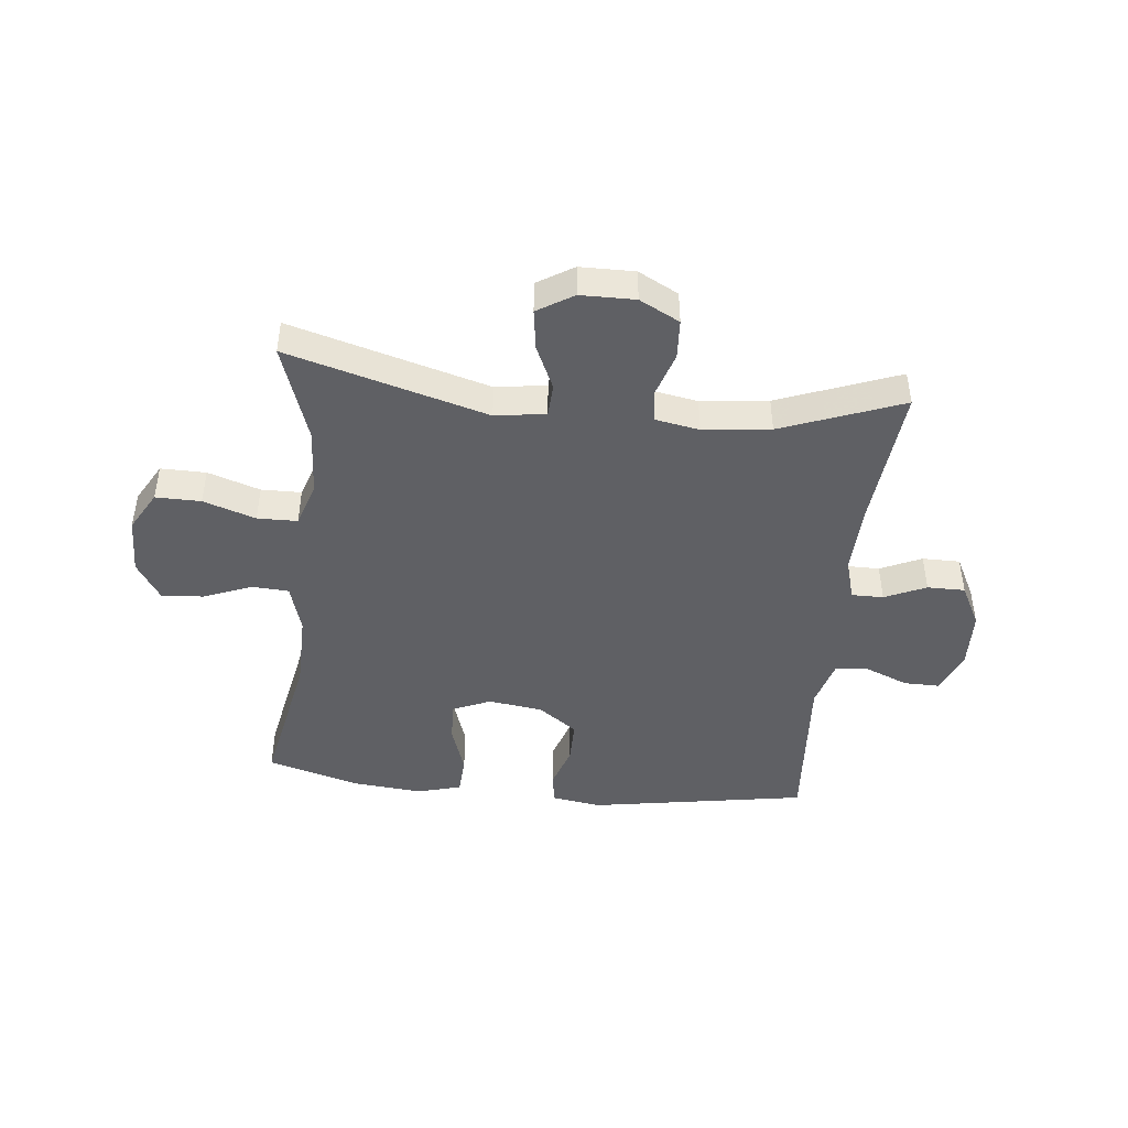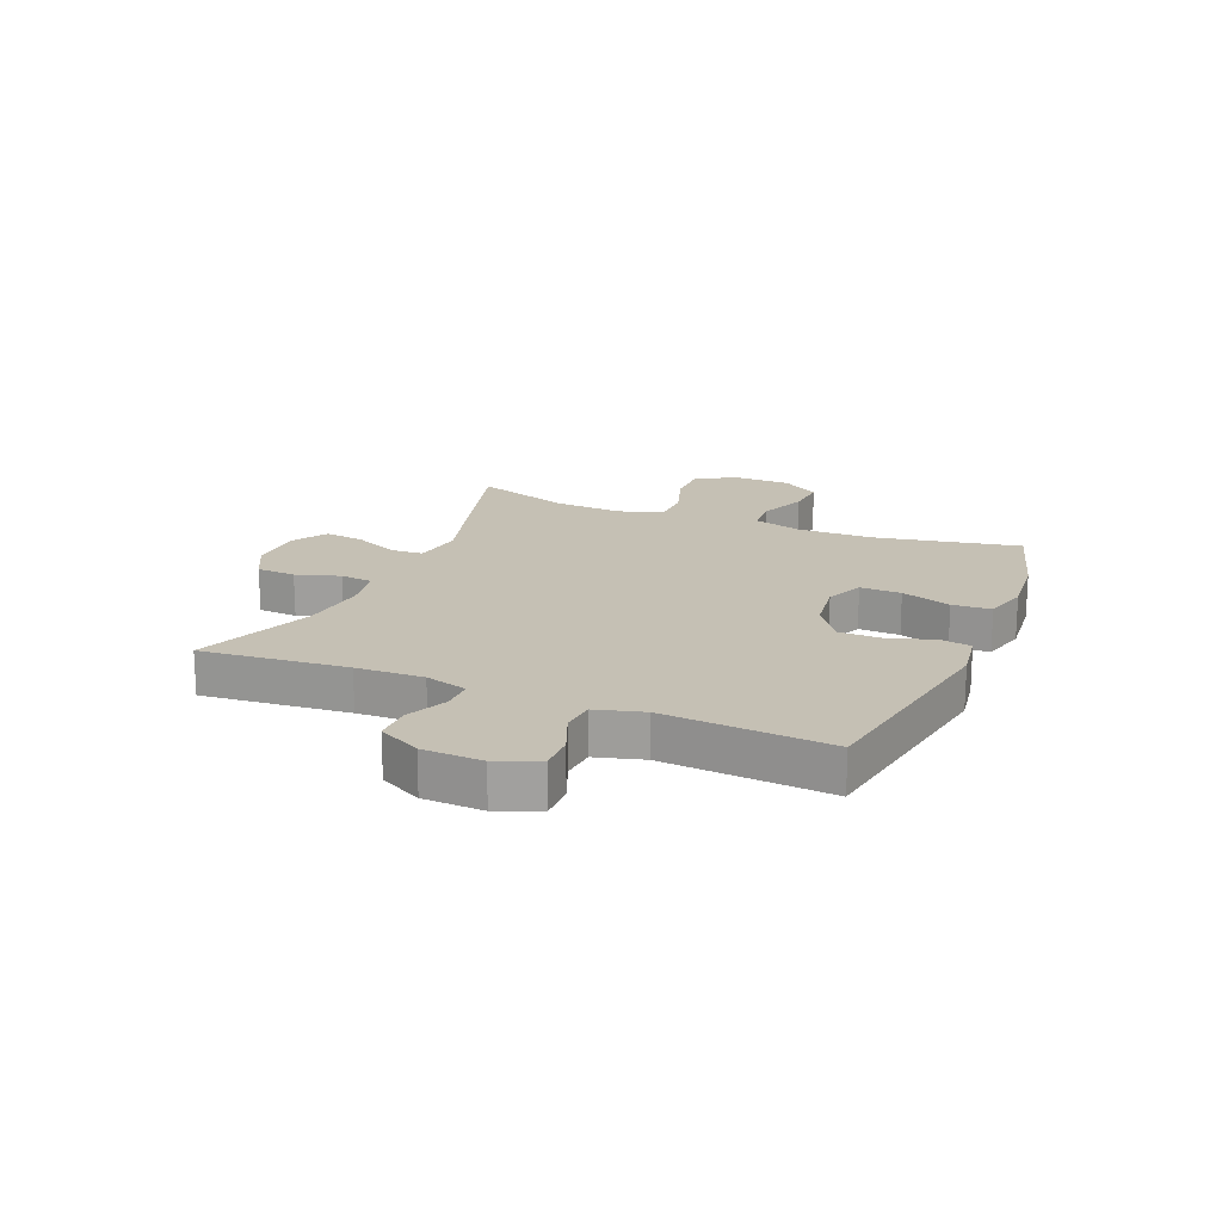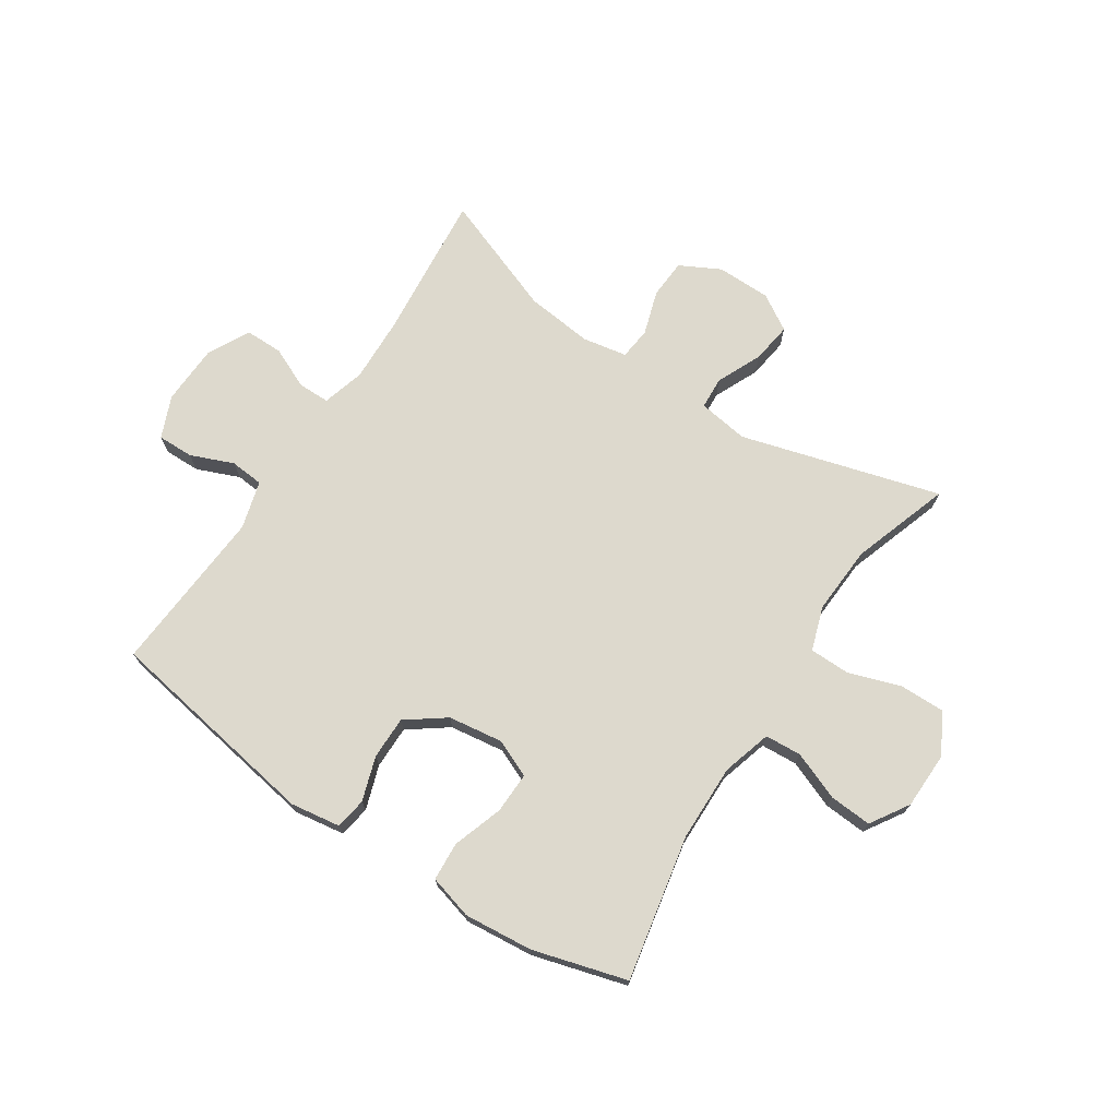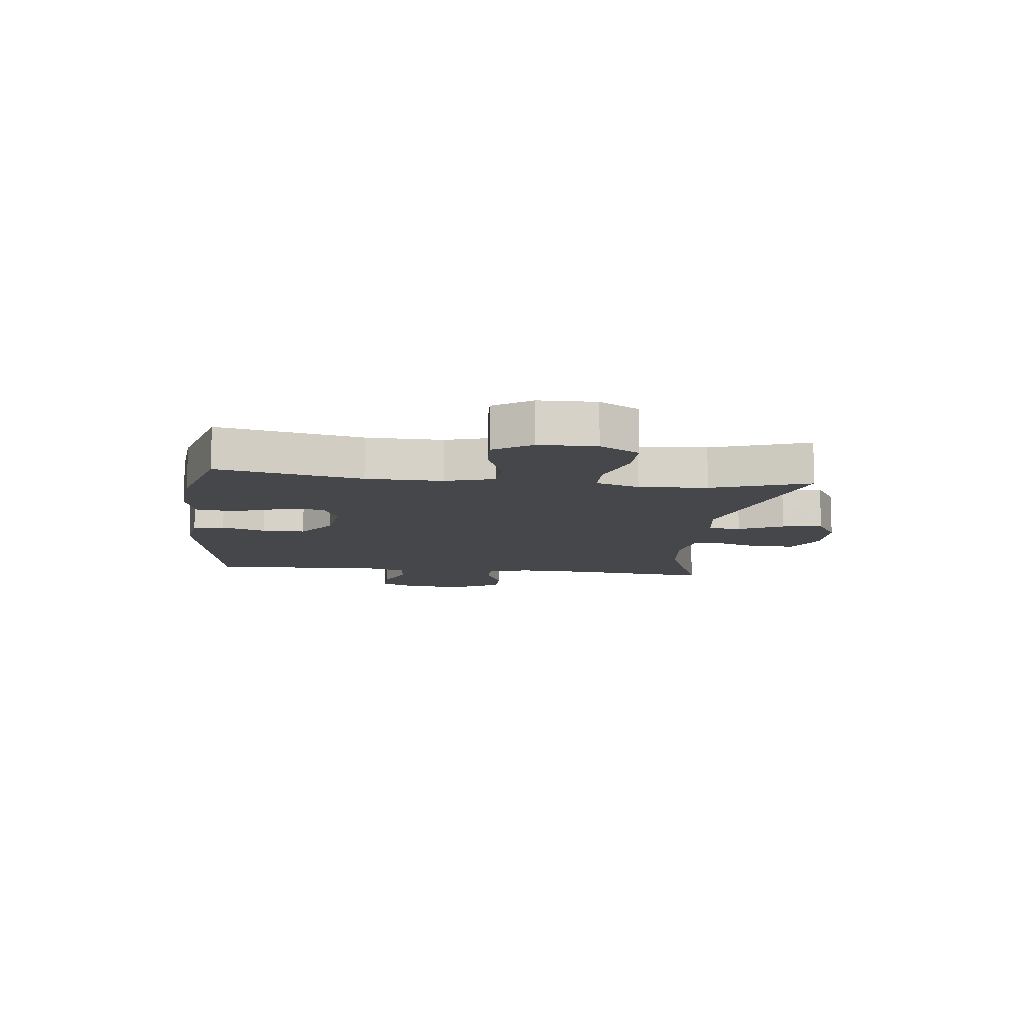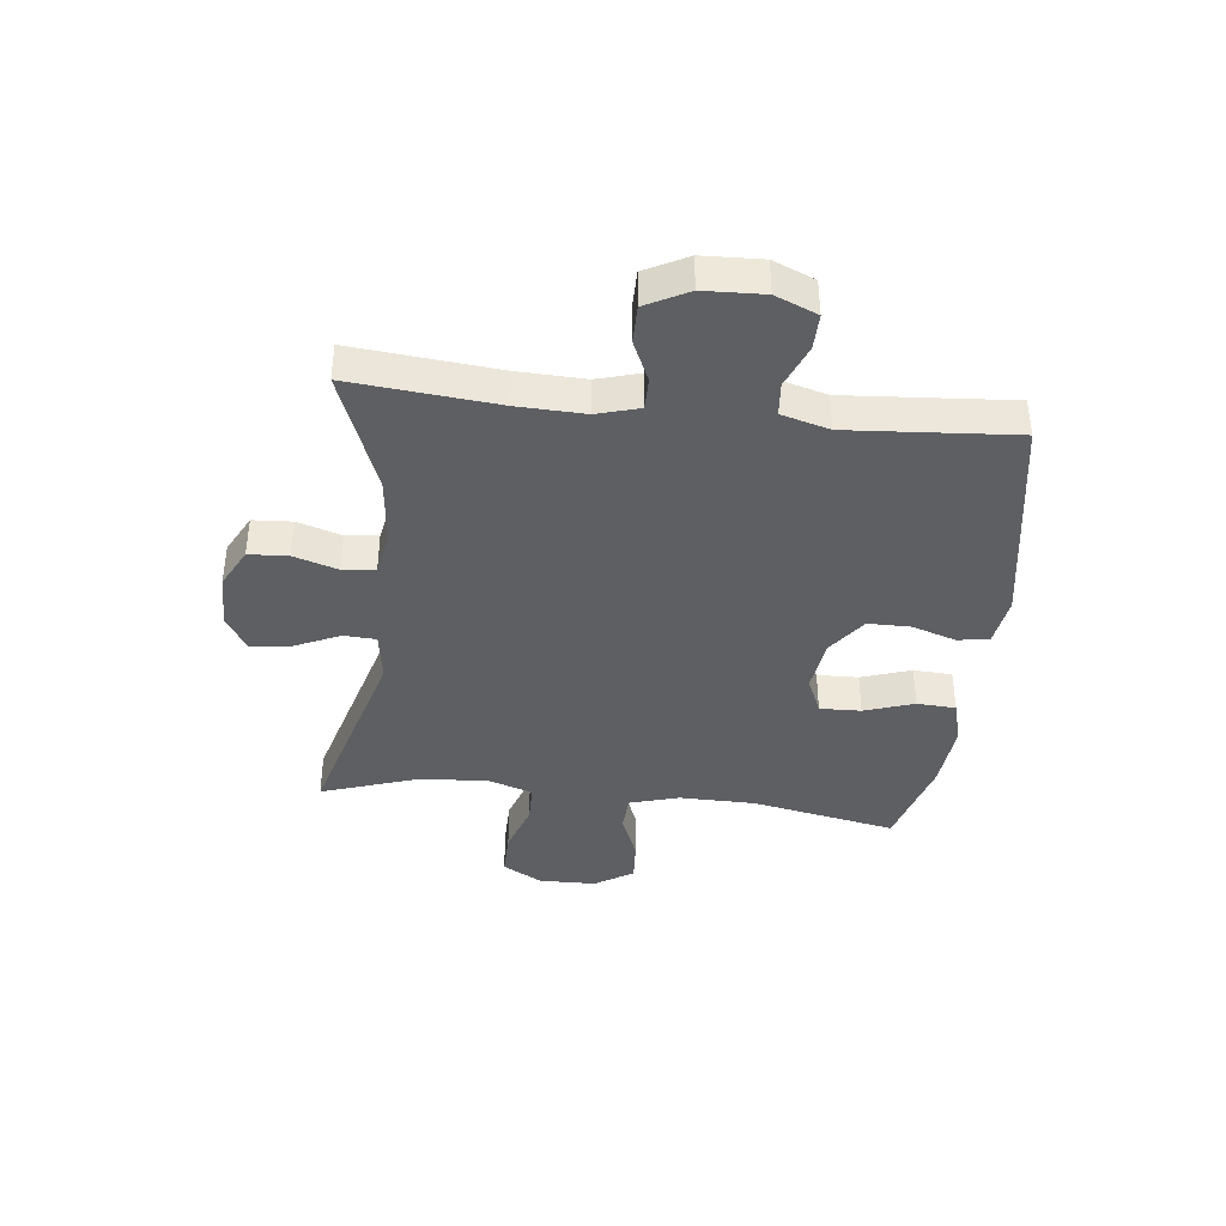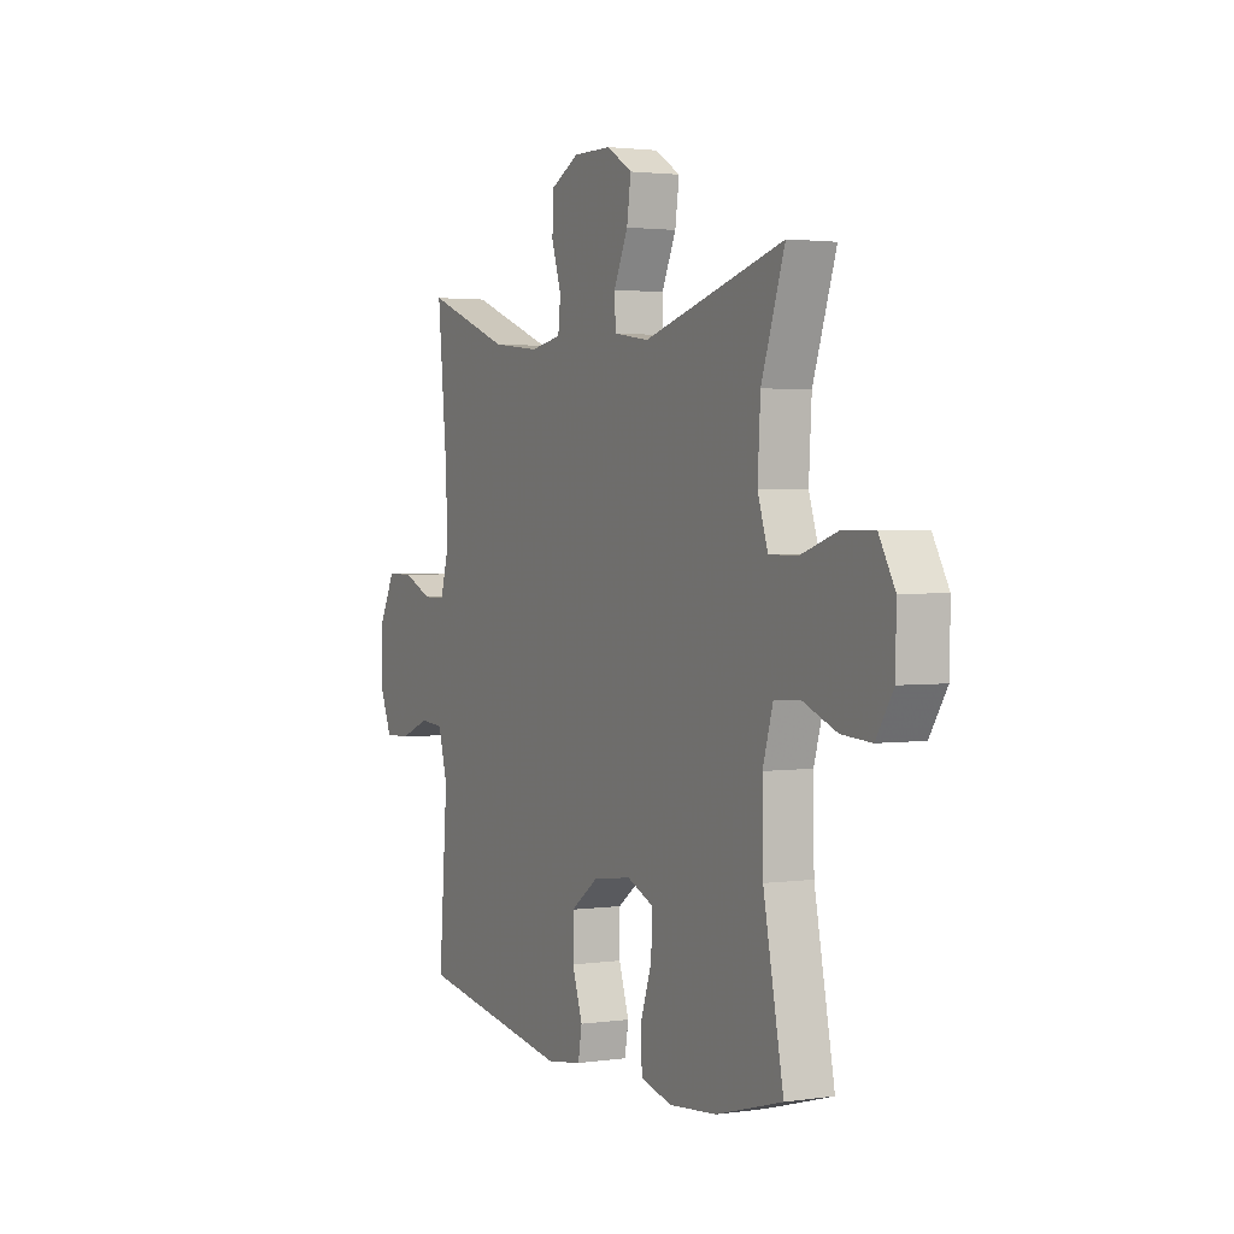
<metadata>
{"format":"obj","ext":"obj","renderer":"f3d","projection":"perspective","resolution":1024,"background":"white","views":[{"elev":-44.9,"azim":-6.0,"up":"+Y"},{"elev":18.2,"azim":112.7,"up":"+Y"},{"elev":72.0,"azim":-146.8,"up":"+Y"},{"elev":-10.8,"azim":-96.6,"up":"+Y"},{"elev":-39.6,"azim":83.6,"up":"+Y"},{"elev":2.2,"azim":-117.1,"up":"+Z"}]}
</metadata>
<code>
v -0.5 0.07 -0.5
v -0.451 0.07 -0.25
v -0.449 0.07 -0.118
v -0.474 0.07 -0.033
v -0.537 0.07 -0.029
v -0.62 0.07 -0.062
v -0.693 0.07 -0.067
v -0.735 0.07 -0.001
v -0.737 0.07 0.098
v -0.698 0.07 0.167
v -0.62 0.07 0.166
v -0.53 0.07 0.136
v -0.461 0.07 0.137
v -0.436 0.07 0.213
v -0.443 0.07 0.331
v -0.5 0.07 0.5
v -0.157 0.07 0.403
v -0.07 0.07 0.416
v -0.067 0.07 0.472
v -0.102 0.07 0.549
v -0.112 0.07 0.619
v -0.05 0.07 0.657
v 0.044 0.07 0.658
v 0.113 0.07 0.622
v 0.117 0.07 0.554
v 0.093 0.07 0.478
v 0.099 0.07 0.422
v 0.176 0.07 0.408
v 0.292 0.07 0.421
v 0.5 0.07 0.5
v 0.476 0.07 0.248
v 0.472 0.07 0.132
v 0.493 0.07 0.059
v 0.548 0.07 0.059
v 0.619 0.07 0.091
v 0.684 0.07 0.091
v 0.722 0.07 0.018
v 0.726 0.07 -0.085
v 0.696 0.07 -0.157
v 0.634 0.07 -0.156
v 0.56 0.07 -0.126
v 0.502 0.07 -0.131
v 0.479 0.07 -0.214
v 0.5 0.07 -0.5
v 0.125 0.07 -0.563
v 0.039 0.07 -0.55
v 0.03 0.07 -0.496
v 0.055 0.07 -0.42
v 0.055 0.07 -0.346
v -0.012 0.07 -0.297
v -0.106 0.07 -0.284
v -0.171 0.07 -0.312
v -0.169 0.07 -0.383
v -0.14 0.07 -0.469
v -0.144 0.07 -0.536
v -0.22 0.07 -0.557
v -0.338 0.07 -0.546
v -0.5 0 -0.5
v -0.451 0 -0.25
v -0.449 0 -0.118
v -0.474 0 -0.033
v -0.537 0 -0.029
v -0.62 0 -0.062
v -0.693 0 -0.067
v -0.735 0 -0.001
v -0.737 0 0.098
v -0.698 0 0.167
v -0.62 0 0.166
v -0.53 0 0.136
v -0.461 0 0.137
v -0.436 0 0.213
v -0.443 0 0.331
v -0.5 0 0.5
v -0.157 0 0.403
v -0.07 0 0.416
v -0.067 0 0.472
v -0.102 0 0.549
v -0.112 0 0.619
v -0.05 0 0.657
v 0.044 0 0.658
v 0.113 0 0.622
v 0.117 0 0.554
v 0.093 0 0.478
v 0.099 0 0.422
v 0.176 0 0.408
v 0.292 0 0.421
v 0.5 0 0.5
v 0.476 0 0.248
v 0.472 0 0.132
v 0.493 0 0.059
v 0.548 0 0.059
v 0.619 0 0.091
v 0.684 0 0.091
v 0.722 0 0.018
v 0.726 0 -0.085
v 0.696 0 -0.157
v 0.634 0 -0.156
v 0.56 0 -0.126
v 0.502 0 -0.131
v 0.479 0 -0.214
v 0.5 0 -0.5
v 0.125 0 -0.563
v 0.039 0 -0.55
v 0.03 0 -0.496
v 0.055 0 -0.42
v 0.055 0 -0.346
v -0.012 0 -0.297
v -0.106 0 -0.284
v -0.171 0 -0.312
v -0.169 0 -0.383
v -0.14 0 -0.469
v -0.144 0 -0.536
v -0.22 0 -0.557
v -0.338 0 -0.546
f 57 1 2
f 56 57 2
f 55 56 2
f 54 55 2
f 53 54 2
f 52 53 2 3
f 51 52 3 4
f 50 51 4
f 46 47 48
f 45 46 48
f 44 45 48
f 43 44 48
f 42 43 48 49
f 39 40 41
f 38 39 41
f 37 38 41
f 36 37 41
f 35 36 41
f 34 35 41
f 33 34 41 42
f 42 49 50
f 33 42 50
f 32 33 50
f 29 30 31
f 32 50 4
f 31 32 4
f 29 31 4
f 28 29 4
f 24 25 26
f 23 24 26
f 22 23 26
f 21 22 26
f 20 21 26
f 19 20 26
f 18 19 26 27
f 15 16 17
f 18 27 28
f 17 18 28
f 15 17 28
f 14 15 28
f 10 11 12
f 9 10 12
f 8 9 12
f 7 8 12
f 6 7 12
f 5 6 12
f 5 12 13
f 4 5 13
f 4 13 14 28
f 59 58 114
f 59 114 113
f 59 113 112
f 59 112 111
f 59 111 110
f 60 59 110 109
f 61 60 109 108
f 61 108 107
f 105 104 103
f 105 103 102
f 105 102 101
f 105 101 100
f 106 105 100 99
f 98 97 96
f 98 96 95
f 98 95 94
f 98 94 93
f 98 93 92
f 98 92 91
f 99 98 91 90
f 107 106 99
f 107 99 90
f 107 90 89
f 88 87 86
f 61 107 89
f 61 89 88
f 61 88 86
f 61 86 85
f 83 82 81
f 83 81 80
f 83 80 79
f 83 79 78
f 83 78 77
f 83 77 76
f 84 83 76 75
f 74 73 72
f 85 84 75
f 85 75 74
f 85 74 72
f 85 72 71
f 69 68 67
f 69 67 66
f 69 66 65
f 69 65 64
f 69 64 63
f 69 63 62
f 70 69 62
f 70 62 61
f 85 71 70 61
f 1 58 59 2
f 2 59 60 3
f 3 60 61 4
f 4 61 62 5
f 5 62 63 6
f 6 63 64 7
f 7 64 65 8
f 8 65 66 9
f 9 66 67 10
f 10 67 68 11
f 11 68 69 12
f 12 69 70 13
f 13 70 71 14
f 14 71 72 15
f 15 72 73 16
f 16 73 74 17
f 17 74 75 18
f 18 75 76 19
f 19 76 77 20
f 20 77 78 21
f 21 78 79 22
f 22 79 80 23
f 23 80 81 24
f 24 81 82 25
f 25 82 83 26
f 26 83 84 27
f 27 84 85 28
f 28 85 86 29
f 29 86 87 30
f 30 87 88 31
f 31 88 89 32
f 32 89 90 33
f 33 90 91 34
f 34 91 92 35
f 35 92 93 36
f 36 93 94 37
f 37 94 95 38
f 38 95 96 39
f 39 96 97 40
f 40 97 98 41
f 41 98 99 42
f 42 99 100 43
f 43 100 101 44
f 44 101 102 45
f 45 102 103 46
f 46 103 104 47
f 47 104 105 48
f 48 105 106 49
f 49 106 107 50
f 50 107 108 51
f 51 108 109 52
f 52 109 110 53
f 53 110 111 54
f 54 111 112 55
f 55 112 113 56
f 56 113 114 57
f 57 114 58 1

</code>
